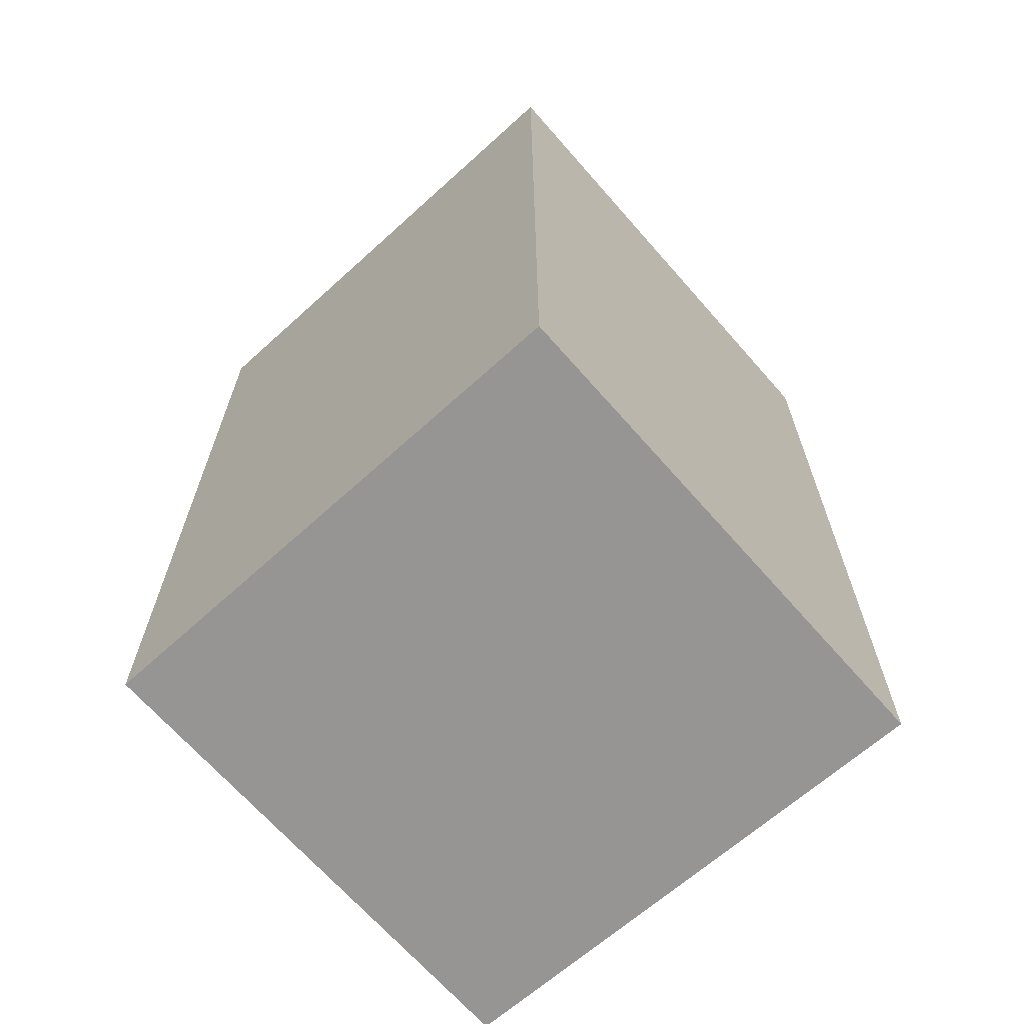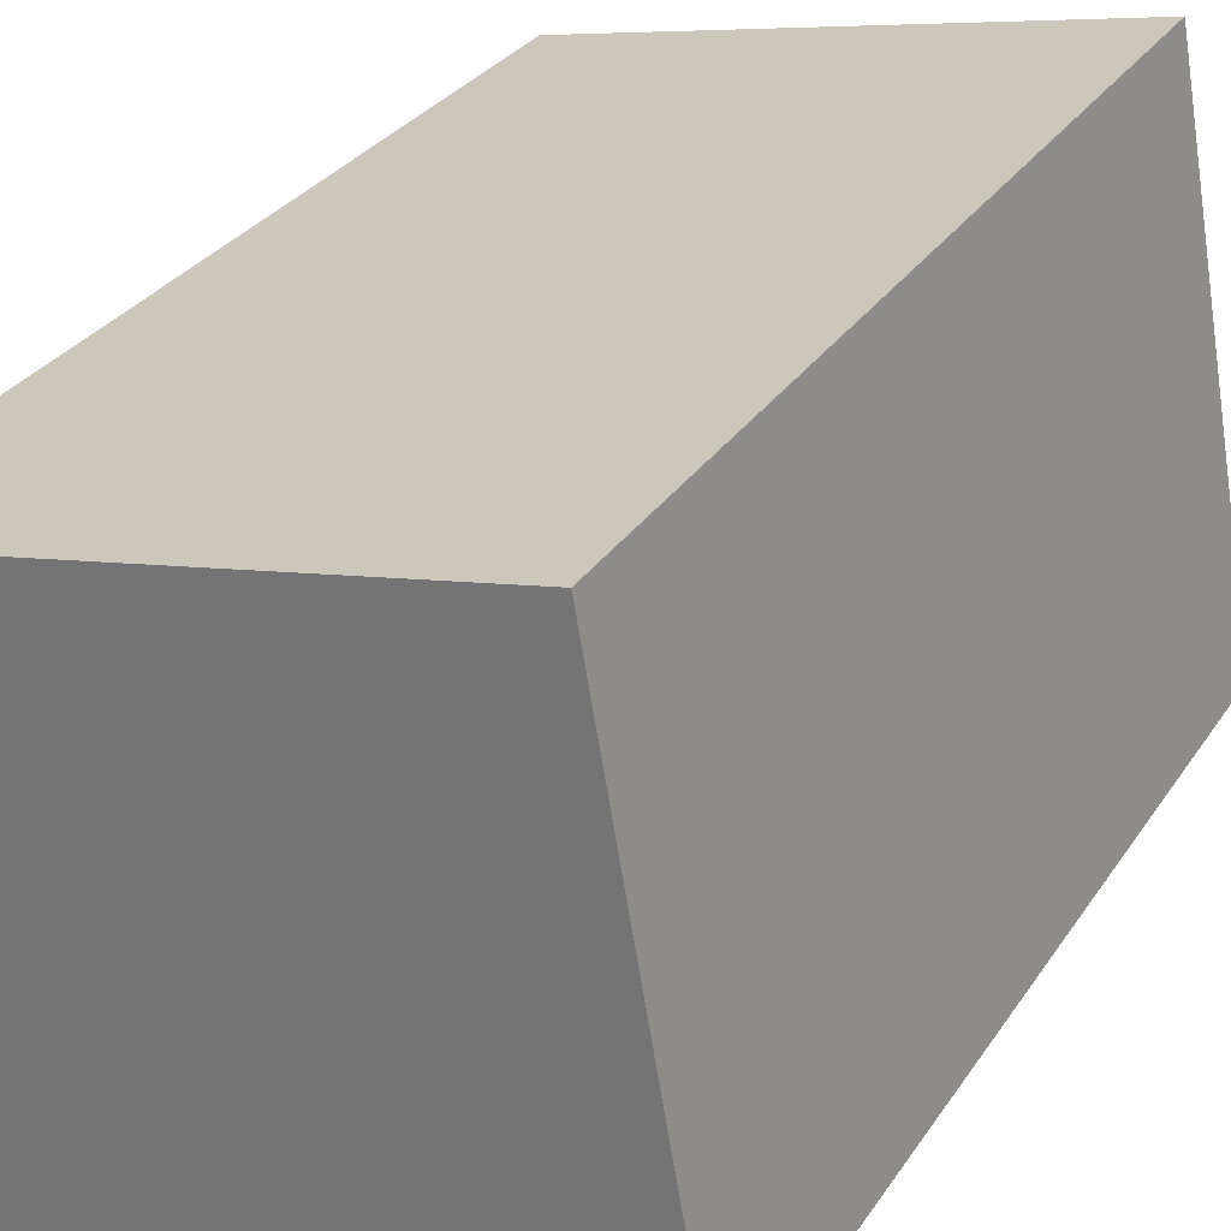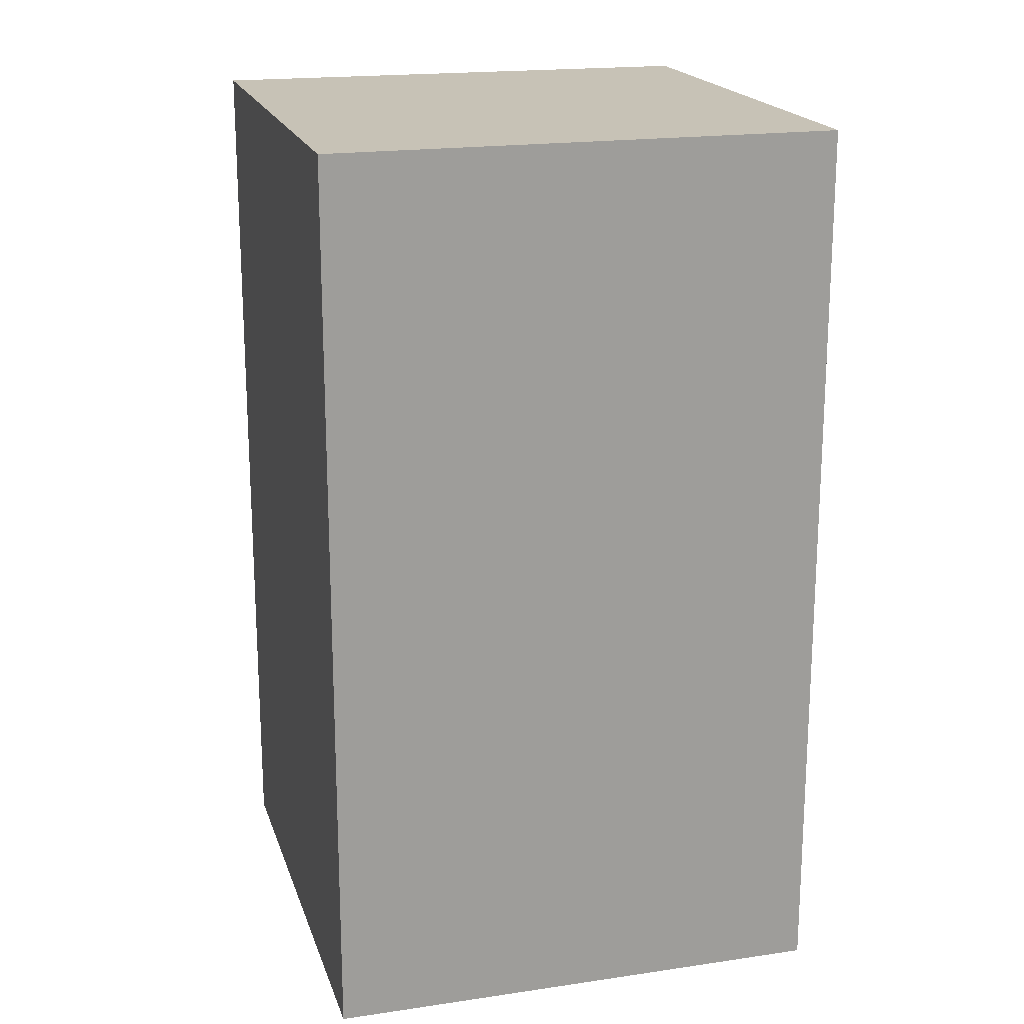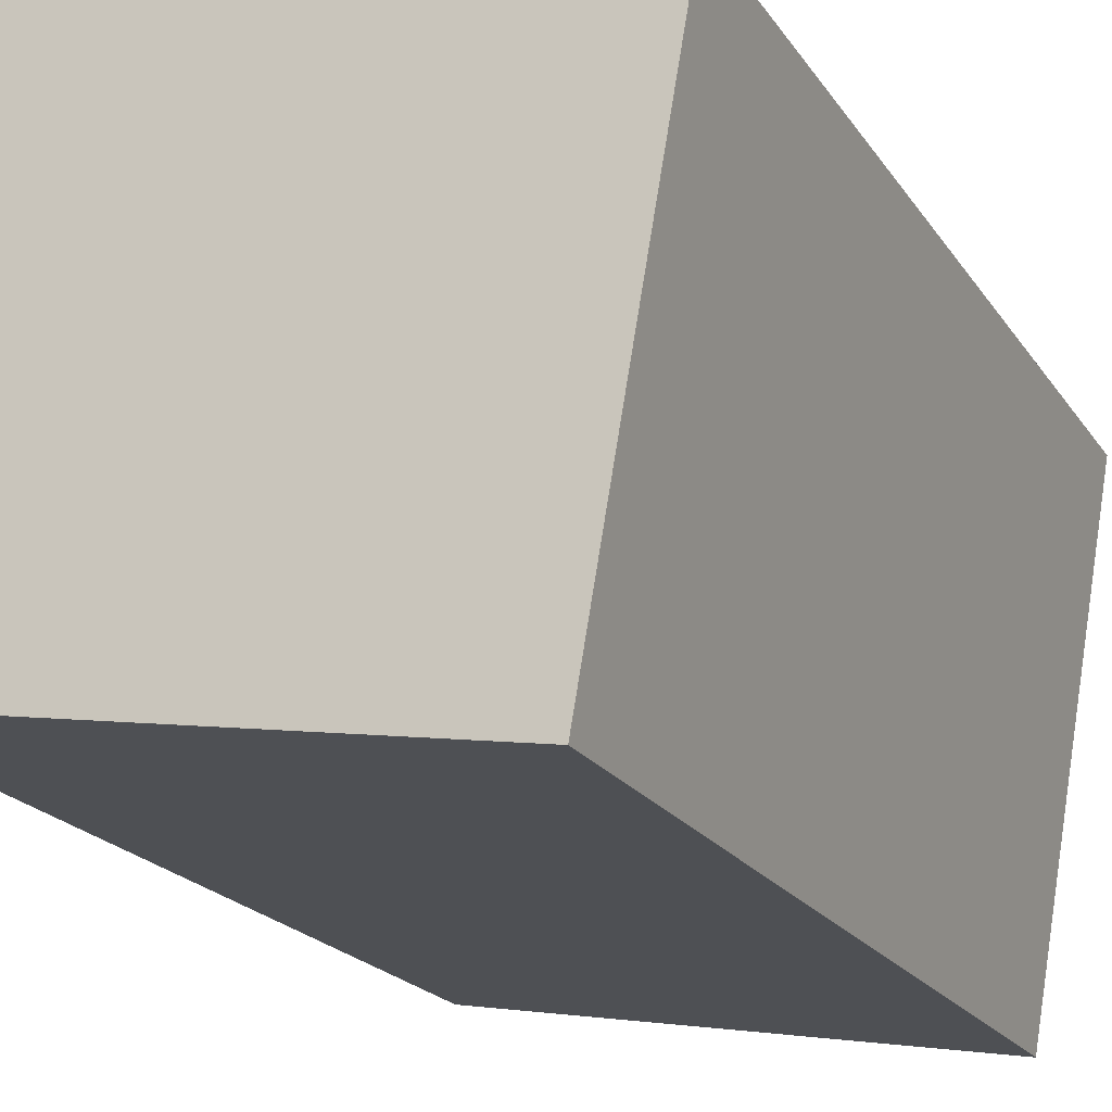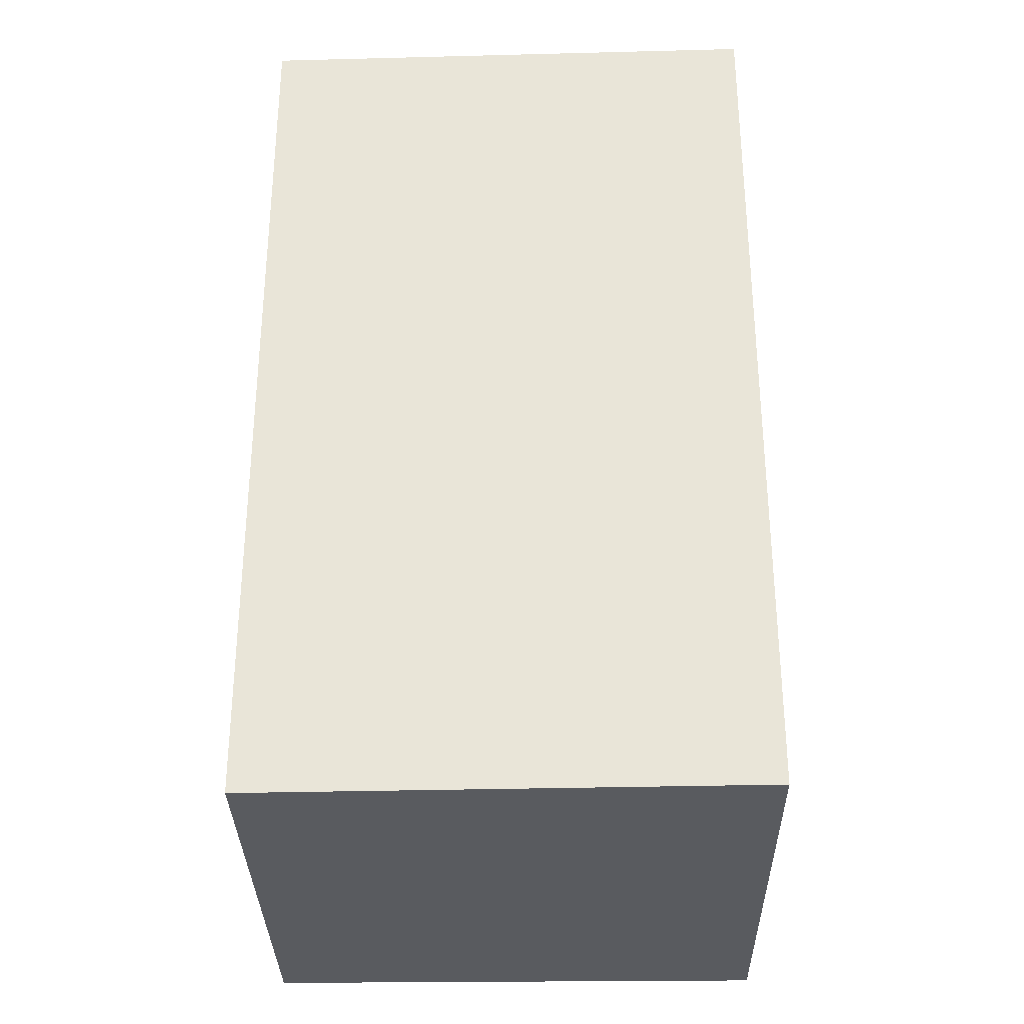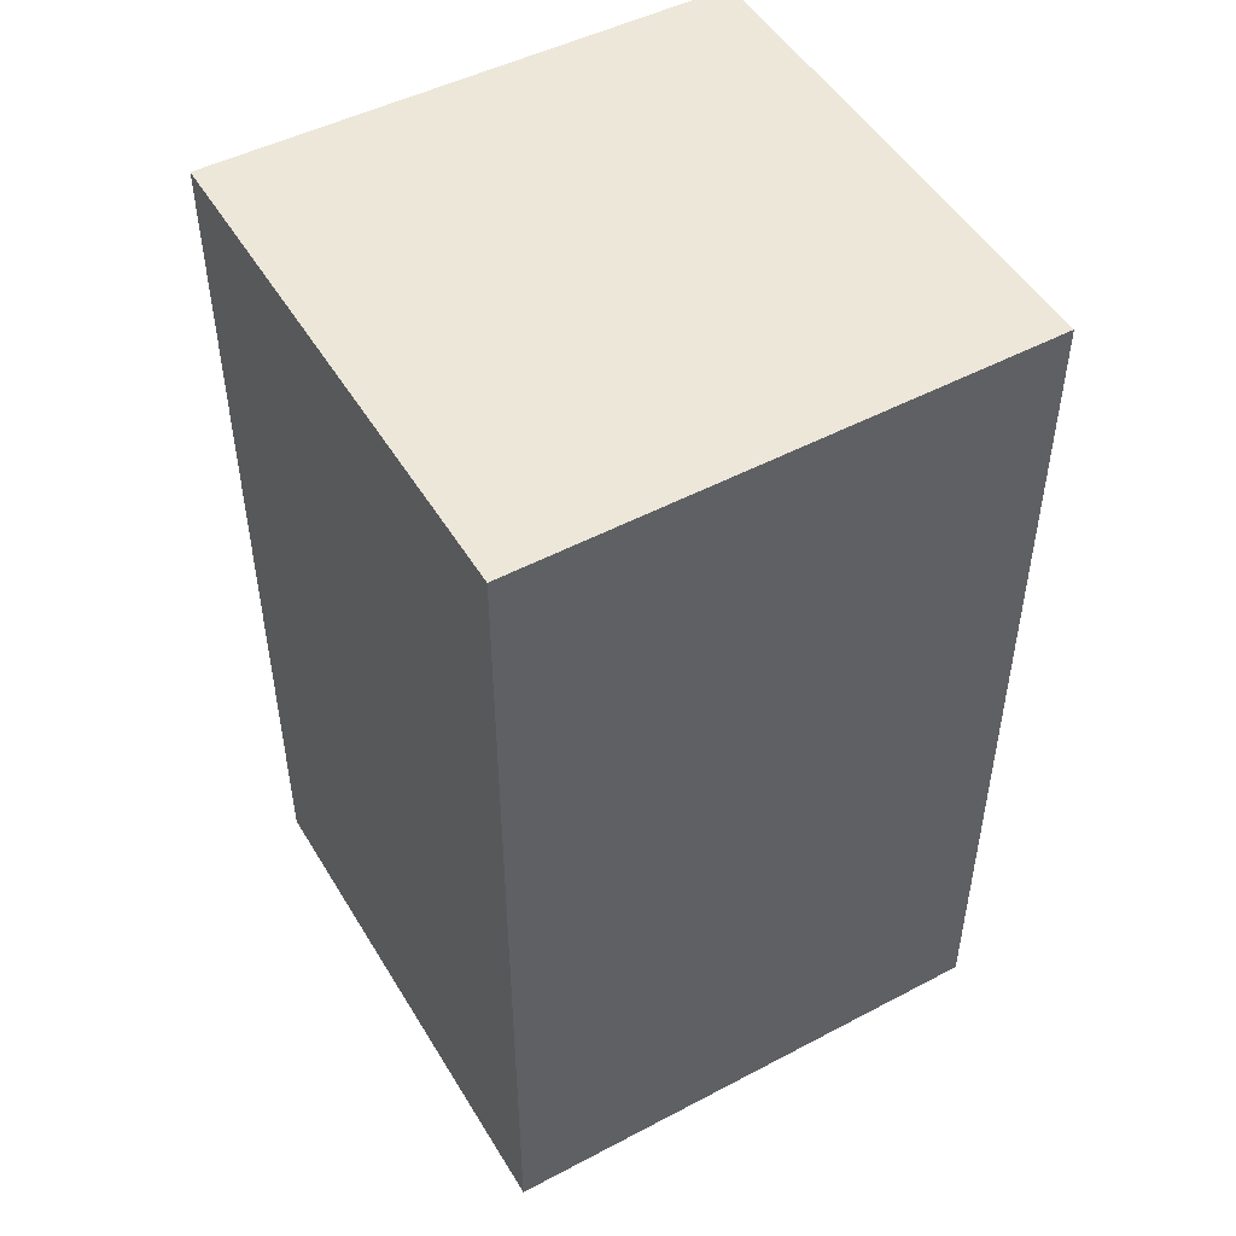
<metadata>
{"format":"obj","ext":"obj","renderer":"f3d","projection":"perspective","resolution":1024,"background":"white","views":[{"elev":-67.5,"azim":31.2,"up":"+Y"},{"elev":29.4,"azim":27.0,"up":"+Z"},{"elev":19.1,"azim":154.4,"up":"+Y"},{"elev":-20.4,"azim":-156.0,"up":"+Z"},{"elev":-32.1,"azim":-9.0,"up":"+Y"},{"elev":49.9,"azim":139.9,"up":"+Y"}]}
</metadata>
<code>
v  0 3.209 1.965e-16
v  2.092 3.209 -1.436
v  0.306 3.209 -1.748
v  1.777 3.209 0.348
v  2.092 8.793e-17 -1.436
v  0.306 1.07e-16 -1.748
v  0 0 0
v  1.777 -2.131e-17 0.348
g defaultobject
f 1 2 3
f 2 1 4
f 5 3 2
f 3 5 6
f 6 1 3
f 1 6 7
f 7 4 1
f 4 7 8
f 8 2 4
f 2 8 5
f 8 6 5
f 6 8 7

</code>
